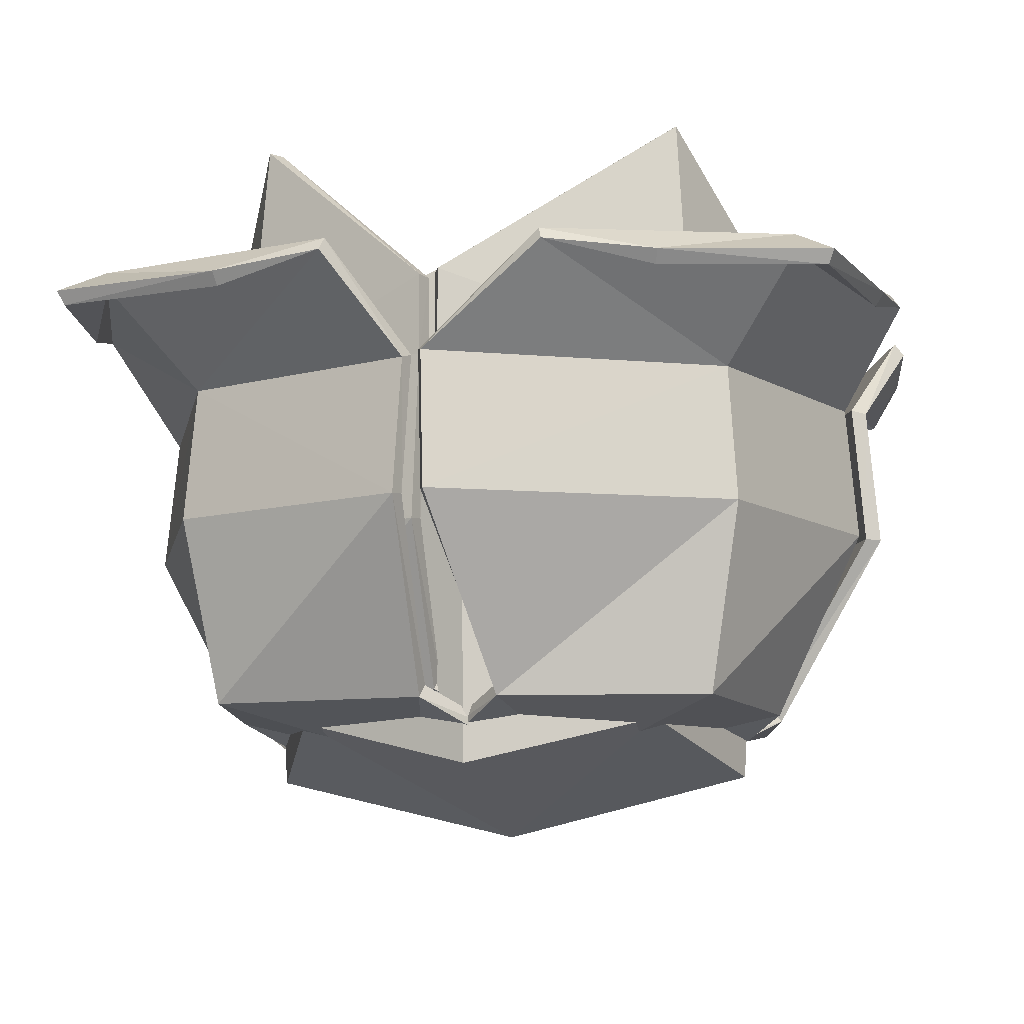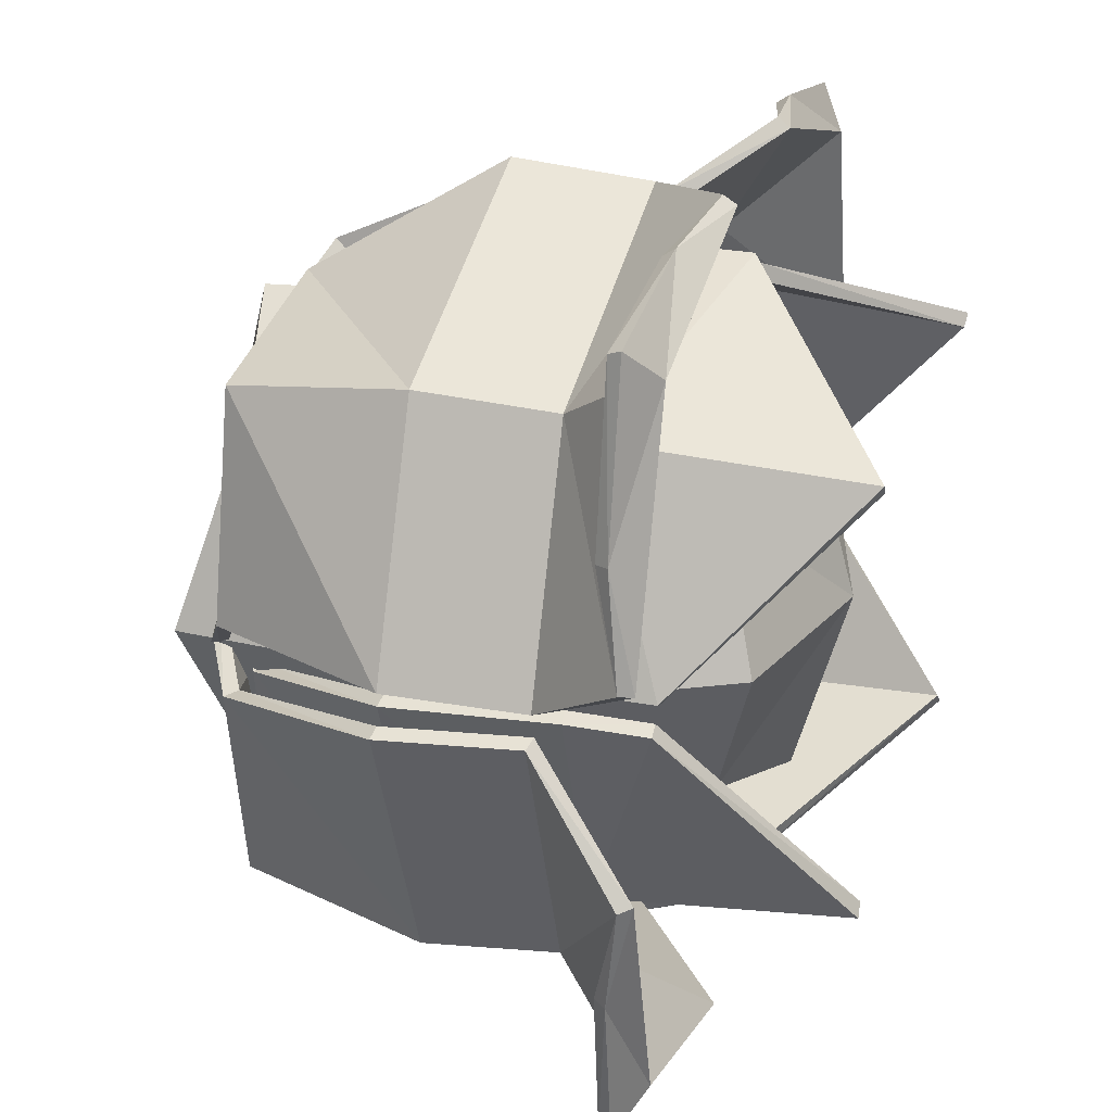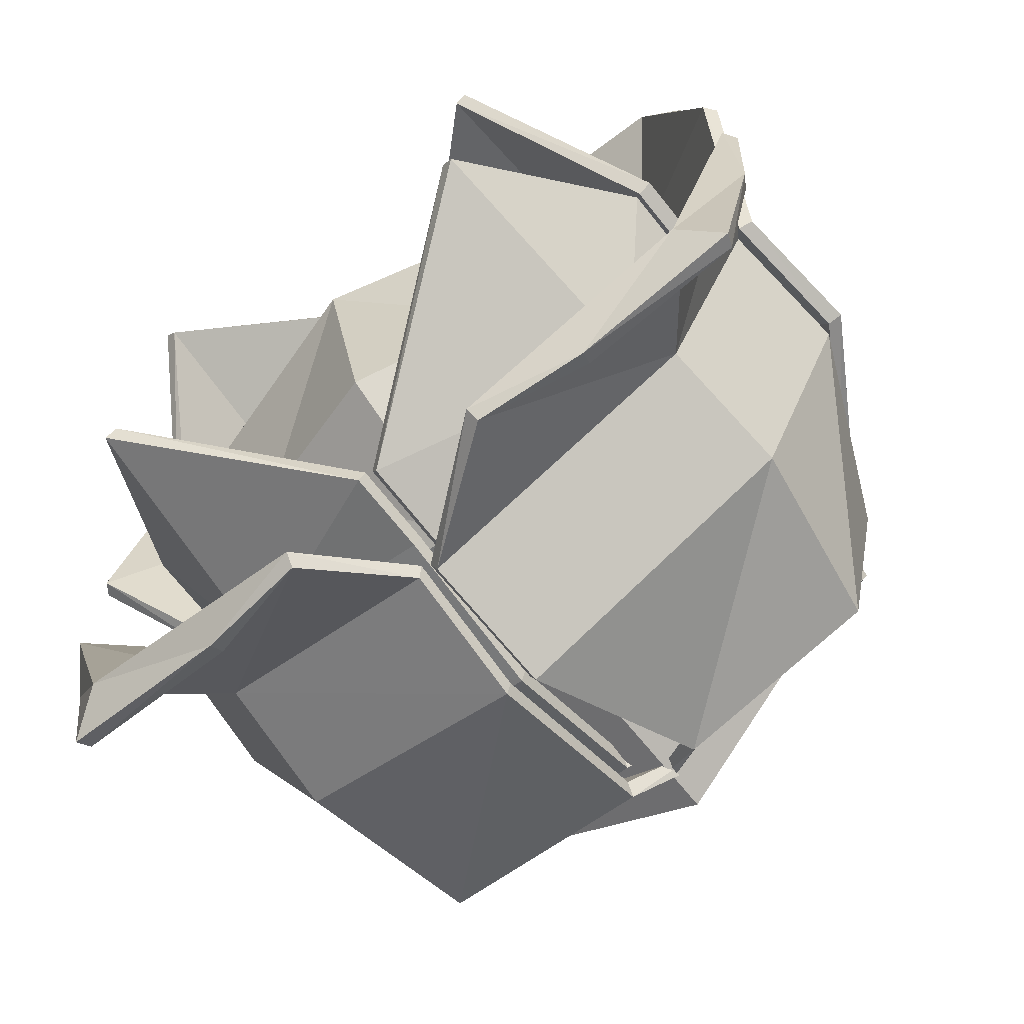
<metadata>
{"format":"obj","ext":"obj","renderer":"f3d","projection":"perspective","resolution":1024,"background":"white","views":[{"elev":-10.1,"azim":100.9,"up":"+Y"},{"elev":26.6,"azim":106.9,"up":"+Z"},{"elev":-73.4,"azim":-141.1,"up":"+Z"}]}
</metadata>
<code>
o Lettuce_Whole_Cube.025
v 0.3337 -0.5268 0.06825
v -0.07613 -0.5268 -0.3415
v 0.4533 -0.4507 -0.05988
v 0.052 -0.4507 -0.4612
v 0.629 -0.1643 0.0231
v 0.061 -0.1643 -0.5953
v 0.61 0.1509 0.03242
v 0.05167 0.1509 -0.5763
v 0.1538 -0.5268 0.2481
v -0.256 -0.5268 -0.1616
v 0.1288 -0.5268 -0.1366
v 0.3994 -0.4507 -0.3876
v 0.4458 -0.1643 -0.4339
v 0.4316 0.1509 -0.4197
v -0.05113 -0.5268 0.04325
v -0.06825 -0.5268 0.3337
v 0.3415 -0.5268 -0.07613
v 0.05988 -0.4507 0.4533
v 0.4612 -0.4507 0.052
v -0.0231 -0.1643 0.629
v 0.5953 -0.1643 0.061
v -0.03242 0.1509 0.61
v 0.5763 0.1509 0.05167
v -0.2481 -0.5268 0.1538
v 0.1616 -0.5268 -0.256
v 0.1366 -0.5268 0.1288
v 0.3876 -0.4507 0.3994
v 0.4339 -0.1643 0.4458
v 0.4197 0.1509 0.4316
v -0.04325 -0.5268 -0.05113
v 0.06825 -0.5268 -0.3337
v -0.3415 -0.5268 0.07613
v -0.05988 -0.4507 -0.4533
v -0.4612 -0.4507 -0.052
v 0.0231 -0.1643 -0.629
v -0.5953 -0.1643 -0.061
v 0.03242 0.1509 -0.61
v -0.5763 0.1509 -0.05167
v 0.2481 -0.5268 -0.1538
v -0.1616 -0.5268 0.256
v -0.1366 -0.5268 -0.1288
v -0.3876 -0.4507 -0.3994
v -0.4339 -0.1643 -0.4458
v -0.4197 0.1509 -0.4316
v 0.04325 -0.5268 0.05113
v -0.3337 -0.5268 -0.06825
v 0.07613 -0.5268 0.3415
v -0.4533 -0.4507 0.05988
v -0.052 -0.4507 0.4612
v -0.629 -0.1643 -0.0231
v -0.061 -0.1643 0.5953
v -0.61 0.1509 -0.03242
v -0.05167 0.1509 0.5763
v -0.1538 -0.5268 -0.2481
v 0.256 -0.5268 0.1616
v -0.1288 -0.5268 0.1366
v -0.3994 -0.4507 0.3876
v -0.4458 -0.1643 0.4339
v -0.4316 0.1509 0.4197
v 0.05113 -0.5268 -0.04325
v 0.61 0.3077 0.03242
v 0.05167 0.3077 -0.5763
v 0.4006 0.6321 -0.3896
v -0.03242 0.3077 0.61
v 0.5763 0.3077 0.05167
v 0.3896 0.6321 0.4006
v 0.03242 0.3077 -0.61
v -0.5763 0.3077 -0.05167
v -0.3896 0.6321 -0.4006
v -0.61 0.3077 -0.03242
v -0.05167 0.3077 0.5763
v -0.4006 0.6321 0.3896
v 0.3376 -0.5573 0.06635
v -0.07415 -0.5573 -0.3455
v 0.4726 -0.4738 -0.06657
v 0.0589 -0.4743 -0.4798
v 0.6579 -0.1676 0.01276
v 0.07164 -0.168 -0.624
v 0.6385 0.1528 0.0208
v 0.06377 0.1528 -0.6045
v 0.1538 -0.5576 0.2481
v -0.256 -0.5576 -0.1616
v 0.1317 -0.5573 -0.1396
v 0.4158 -0.4712 -0.4037
v 0.4675 -0.1687 -0.4554
v 0.4535 0.153 -0.4413
v -0.05113 -0.5576 0.04325
v -0.06635 -0.5573 0.3376
v 0.3455 -0.5573 -0.07415
v 0.06657 -0.4738 0.4726
v 0.4798 -0.4743 0.0589
v -0.01276 -0.1676 0.6579
v 0.624 -0.168 0.07164
v -0.0208 0.1528 0.6385
v 0.6045 0.1528 0.06377
v -0.2481 -0.5576 0.1538
v 0.1616 -0.5576 -0.256
v 0.1396 -0.5573 0.1317
v 0.4037 -0.4712 0.4158
v 0.4554 -0.1687 0.4675
v 0.4413 0.153 0.4535
v -0.04325 -0.5576 -0.05113
v 0.06635 -0.5573 -0.3376
v -0.3455 -0.5573 0.07415
v -0.06657 -0.4738 -0.4726
v -0.4798 -0.4743 -0.0589
v 0.01276 -0.1676 -0.6579
v -0.624 -0.168 -0.07164
v 0.0208 0.1528 -0.6385
v -0.6045 0.1528 -0.06377
v 0.2481 -0.5576 -0.1538
v -0.1616 -0.5576 0.256
v -0.1396 -0.5573 -0.1317
v -0.4037 -0.4712 -0.4158
v -0.4554 -0.1687 -0.4675
v -0.4413 0.153 -0.4535
v 0.04325 -0.5576 0.05113
v -0.3376 -0.5573 -0.06635
v 0.07415 -0.5573 0.3455
v -0.4726 -0.4738 0.06657
v -0.0589 -0.4743 0.4798
v -0.6579 -0.1676 -0.01276
v -0.07164 -0.168 0.624
v -0.6385 0.1528 -0.0208
v -0.06377 0.1528 0.6045
v -0.1538 -0.5576 -0.2481
v 0.256 -0.5576 0.1616
v -0.1317 -0.5573 0.1396
v -0.4158 -0.4712 0.4037
v -0.4675 -0.1687 0.4554
v -0.4535 0.153 0.4413
v 0.05113 -0.5576 -0.04325
v 0.6384 0.3096 0.02055
v 0.06407 0.3096 -0.6044
v 0.4229 0.6342 -0.4108
v -0.02055 0.3096 0.6384
v 0.6044 0.3096 0.06407
v 0.4108 0.6342 0.4229
v 0.02055 0.3096 -0.6384
v -0.6044 0.3096 -0.06407
v -0.4108 0.6342 -0.4229
v -0.6384 0.3096 -0.02055
v -0.06407 0.3096 0.6044
v -0.4229 0.6342 0.4108
v 0.3943 -0.5641 0.08066
v -0.08997 -0.5641 -0.4036
v 0.5357 -0.4743 -0.07077
v 0.06145 -0.4743 -0.5451
v 0.7434 -0.1358 0.0273
v 0.07209 -0.1358 -0.7036
v 0.7209 0.1313 0.03832
v 0.06107 0.1313 -0.681
v 0.8045 0.3273 -0.2046
v 0.1953 0.3273 -0.8138
v 0.7995 0.2785 -0.4197
v 0.4122 0.2785 -0.807
v 0.1522 -0.5641 -0.1615
v 0.472 -0.4743 -0.458
v 0.5268 -0.1358 -0.5128
v 0.51 0.1313 -0.4961
v 0.6733 0.3273 -0.6593
v 0.7445 0.2763 -0.7334
v -0.08066 -0.5641 0.3943
v 0.4036 -0.5641 -0.08997
v 0.07077 -0.4743 0.5357
v 0.5451 -0.4743 0.06145
v -0.0273 -0.1358 0.7434
v 0.7036 -0.1358 0.07209
v -0.03832 0.1313 0.7209
v 0.681 0.1313 0.06107
v 0.2046 0.3273 0.8045
v 0.8138 0.3273 0.1953
v 0.4197 0.2785 0.7995
v 0.807 0.2785 0.4122
v 0.1615 -0.5641 0.1522
v 0.458 -0.4743 0.472
v 0.5128 -0.1358 0.5268
v 0.4961 0.1313 0.51
v 0.6593 0.3273 0.6733
v 0.7334 0.2763 0.7445
v 0.08066 -0.5641 -0.3943
v -0.4036 -0.5641 0.08997
v -0.07077 -0.4743 -0.5357
v -0.5451 -0.4743 -0.06145
v 0.0273 -0.1358 -0.7434
v -0.7036 -0.1358 -0.07209
v 0.03832 0.1313 -0.7209
v -0.681 0.1313 -0.06107
v -0.2046 0.3273 -0.8045
v -0.8138 0.3273 -0.1953
v -0.4197 0.2785 -0.7995
v -0.807 0.2785 -0.4122
v -0.1615 -0.5641 -0.1522
v -0.458 -0.4743 -0.472
v -0.5128 -0.1358 -0.5268
v -0.4961 0.1313 -0.51
v -0.6593 0.3273 -0.6733
v -0.7334 0.2763 -0.7445
v -0.3943 -0.5641 -0.08066
v 0.08997 -0.5641 0.4036
v -0.5357 -0.4743 0.07077
v -0.06145 -0.4743 0.5451
v -0.7434 -0.1358 -0.0273
v -0.07209 -0.1358 0.7036
v -0.7209 0.1313 -0.03832
v -0.06107 0.1313 0.681
v -0.8045 0.3273 0.2046
v -0.1953 0.3273 0.8138
v -0.7995 0.2785 0.4197
v -0.4122 0.2785 0.807
v -0.1522 -0.5641 0.1615
v -0.472 -0.4743 0.458
v -0.5268 -0.1358 0.5128
v -0.51 0.1313 0.4961
v -0.6733 0.3273 0.6593
v -0.7445 0.2763 0.7334
v 0.3982 -0.5946 0.07876
v -0.08799 -0.5946 -0.4076
v 0.555 -0.4973 -0.07746
v 0.06835 -0.4978 -0.5637
v 0.7723 -0.1386 0.01695
v 0.08275 -0.139 -0.7323
v 0.749 0.1247 0.02758
v 0.07193 0.1223 -0.7084
v 0.8226 0.3032 -0.2111
v 0.2017 0.3022 -0.8306
v 0.7816 0.2538 -0.4153
v 0.4074 0.2532 -0.7901
v 0.1551 -0.5947 -0.1645
v 0.4885 -0.4947 -0.4742
v 0.5486 -0.1397 -0.5343
v 0.5303 0.1192 -0.5159
v 0.671 0.2966 -0.6576
v 0.7329 0.2501 -0.722
v -0.07876 -0.5946 0.3982
v 0.4076 -0.5946 -0.08799
v 0.07746 -0.4973 0.555
v 0.5637 -0.4978 0.06835
v -0.01695 -0.1386 0.7723
v 0.7323 -0.139 0.08275
v -0.02758 0.1247 0.749
v 0.7084 0.1223 0.07193
v 0.2111 0.3032 0.8226
v 0.8306 0.3022 0.2017
v 0.4153 0.2538 0.7816
v 0.7901 0.2532 0.4074
v 0.1645 -0.5947 0.1551
v 0.4742 -0.4947 0.4885
v 0.5343 -0.1397 0.5486
v 0.5159 0.1192 0.5303
v 0.6576 0.2966 0.671
v 0.722 0.2501 0.7329
v 0.07876 -0.5946 -0.3982
v -0.4076 -0.5946 0.08799
v -0.07746 -0.4973 -0.555
v -0.5637 -0.4978 -0.06835
v 0.01695 -0.1386 -0.7723
v -0.7323 -0.139 -0.08275
v 0.02758 0.1247 -0.749
v -0.7084 0.1223 -0.07193
v -0.2111 0.3032 -0.8226
v -0.8306 0.3022 -0.2017
v -0.4153 0.2538 -0.7816
v -0.7901 0.2532 -0.4074
v -0.1645 -0.5947 -0.1551
v -0.4742 -0.4947 -0.4885
v -0.5343 -0.1397 -0.5486
v -0.5159 0.1192 -0.5303
v -0.6576 0.2966 -0.671
v -0.722 0.2501 -0.7329
v -0.3982 -0.5946 -0.07876
v 0.08799 -0.5946 0.4076
v -0.555 -0.4973 0.07746
v -0.06835 -0.4978 0.5637
v -0.7723 -0.1386 -0.01695
v -0.08275 -0.139 0.7323
v -0.749 0.1247 -0.02758
v -0.07193 0.1223 0.7084
v -0.8226 0.3032 0.2111
v -0.2017 0.3022 0.8306
v -0.7816 0.2538 0.4153
v -0.4074 0.2532 0.7901
v -0.1551 -0.5947 0.1645
v -0.4885 -0.4947 0.4742
v -0.5486 -0.1397 0.5343
v -0.5303 0.1192 0.5159
v -0.671 0.2966 0.6576
v -0.7329 0.2501 0.722
v -0.5281 0.1071 0
v -0 0.1071 -0.5281
v 0 0.1071 0.5281
v 0 0.5198 0
v 0 -0.7343 0
v 0.5281 0.1071 -0
v -0.3961 0.1071 0.3961
v -0.3961 0.1071 -0.3961
v 0.3961 0.1071 -0.3961
v 0.3961 0.1071 0.3961
v -0 -0.6164 -0.4846
v -0 0.4166 -0.3683
v 0 -0.6164 0.4846
v 0 0.4166 0.3683
v -0.4846 -0.6164 0
v -0.3683 0.4166 0
v 0.4846 -0.6164 -0
v 0.3683 0.4166 -0
v -0.3495 -0.5247 0.3495
v -0.281 0.3364 0.281
v -0.3495 -0.5247 -0.3495
v -0.281 0.3364 -0.281
v 0.3495 -0.5247 0.3495
v 0.281 0.3364 0.281
v 0.3495 -0.5247 -0.3495
v 0.281 0.3364 -0.281
f 11 3 12
f 3 13 12
f 5 14 13
f 2 15 11
f 11 9 1
f 6 14 8
f 12 6 4
f 11 4 2
f 26 18 27
f 18 28 27
f 20 29 28
f 17 30 26
f 26 24 16
f 21 29 23
f 27 21 19
f 26 19 17
f 41 33 42
f 33 43 42
f 35 44 43
f 32 45 41
f 41 39 31
f 36 44 38
f 42 36 34
f 41 34 32
f 56 48 57
f 48 58 57
f 50 59 58
f 47 60 56
f 56 54 46
f 51 59 53
f 57 51 49
f 56 49 47
f 59 71 53
f 44 68 38
f 14 62 8
f 29 65 23
f 59 70 72
f 44 67 69
f 14 61 63
f 29 64 66
f 83 75 73
f 85 75 84
f 86 77 85
f 83 82 74
f 81 83 73
f 78 86 85
f 78 84 76
f 76 83 74
f 98 90 88
f 100 90 99
f 101 92 100
f 98 97 89
f 96 98 88
f 93 101 100
f 93 99 91
f 91 98 89
f 113 105 103
f 115 105 114
f 116 107 115
f 113 112 104
f 111 113 103
f 108 116 115
f 108 114 106
f 106 113 104
f 128 120 118
f 130 120 129
f 131 122 130
f 128 127 119
f 126 128 118
f 123 131 130
f 123 129 121
f 121 128 119
f 143 131 125
f 140 116 110
f 134 86 80
f 137 101 95
f 131 142 124
f 116 139 109
f 86 133 79
f 101 136 94
f 2 76 74
f 1 75 3
f 4 78 76
f 3 77 5
f 6 80 78
f 5 79 7
f 10 87 15
f 1 81 73
f 2 82 10
f 15 81 9
f 17 91 89
f 16 90 18
f 19 93 91
f 18 92 20
f 21 95 93
f 20 94 22
f 25 102 30
f 16 96 88
f 17 97 25
f 30 96 24
f 32 106 104
f 31 105 33
f 34 108 106
f 33 107 35
f 36 110 108
f 35 109 37
f 40 117 45
f 31 111 103
f 32 112 40
f 45 111 39
f 47 121 119
f 46 120 48
f 49 123 121
f 48 122 50
f 51 125 123
f 50 124 52
f 55 132 60
f 46 126 118
f 47 127 55
f 60 126 54
f 63 134 62
f 63 133 135
f 66 137 65
f 66 136 138
f 69 140 68
f 69 139 141
f 72 143 71
f 72 142 144
f 71 125 53
f 68 110 38
f 62 80 8
f 65 95 23
f 70 124 142
f 67 109 139
f 61 79 133
f 64 94 136
f 157 147 158
f 147 159 158
f 149 160 159
f 160 153 161
f 161 155 162
f 161 156 154
f 160 154 152
f 150 160 152
f 158 150 148
f 157 148 146
f 175 165 176
f 165 177 176
f 167 178 177
f 178 171 179
f 179 173 180
f 179 174 172
f 178 172 170
f 168 178 170
f 176 168 166
f 175 166 164
f 193 183 194
f 183 195 194
f 185 196 195
f 196 189 197
f 197 191 198
f 197 192 190
f 196 190 188
f 186 196 188
f 194 186 184
f 193 184 182
f 211 201 212
f 201 213 212
f 203 214 213
f 214 207 215
f 215 209 216
f 215 210 208
f 214 208 206
f 204 214 206
f 212 204 202
f 211 202 200
f 229 219 217
f 231 219 230
f 232 221 231
f 232 225 223
f 233 227 225
f 228 233 226
f 226 232 224
f 222 232 231
f 222 230 220
f 220 229 218
f 247 237 235
f 249 237 248
f 250 239 249
f 250 243 241
f 251 245 243
f 246 251 244
f 244 250 242
f 240 250 249
f 240 248 238
f 238 247 236
f 265 255 253
f 267 255 266
f 268 257 267
f 268 261 259
f 269 263 261
f 264 269 262
f 262 268 260
f 258 268 267
f 258 266 256
f 256 265 254
f 283 273 271
f 285 273 284
f 286 275 285
f 286 279 277
f 287 281 279
f 282 287 280
f 280 286 278
f 276 286 285
f 276 284 274
f 274 283 272
f 146 220 218
f 145 219 147
f 148 222 220
f 147 221 149
f 150 224 222
f 149 223 151
f 154 224 152
f 153 223 225
f 156 234 228
f 156 226 154
f 155 225 227
f 155 234 162
f 164 238 236
f 163 237 165
f 166 240 238
f 165 239 167
f 168 242 240
f 167 241 169
f 172 242 170
f 171 241 243
f 174 252 246
f 174 244 172
f 173 243 245
f 173 252 180
f 182 256 254
f 181 255 183
f 184 258 256
f 183 257 185
f 186 260 258
f 185 259 187
f 190 260 188
f 189 259 261
f 192 270 264
f 192 262 190
f 191 261 263
f 175 247 163
f 191 270 198
f 211 283 199
f 200 274 272
f 199 273 201
f 202 276 274
f 201 275 203
f 204 278 276
f 203 277 205
f 208 278 206
f 207 277 279
f 210 288 282
f 210 280 208
f 209 279 281
f 157 229 145
f 209 288 216
f 193 265 181
f 289 307 295
f 289 308 304
f 289 310 296
f 289 309 303
f 290 309 296
f 290 310 300
f 290 314 297
f 290 313 299
f 291 311 298
f 291 312 302
f 291 308 295
f 291 307 301
f 292 314 300
f 292 310 304
f 292 308 302
f 292 312 306
f 293 309 299
f 293 313 305
f 293 311 301
f 293 307 303
f 294 313 297
f 294 314 306
f 294 312 298
f 294 311 305
f 11 1 3
f 3 5 13
f 5 7 14
f 2 10 15
f 11 15 9
f 6 13 14
f 12 13 6
f 11 12 4
f 26 16 18
f 18 20 28
f 20 22 29
f 17 25 30
f 26 30 24
f 21 28 29
f 27 28 21
f 26 27 19
f 41 31 33
f 33 35 43
f 35 37 44
f 32 40 45
f 41 45 39
f 36 43 44
f 42 43 36
f 41 42 34
f 56 46 48
f 48 50 58
f 50 52 59
f 47 55 60
f 56 60 54
f 51 58 59
f 57 58 51
f 56 57 49
f 59 72 71
f 44 69 68
f 14 63 62
f 29 66 65
f 59 52 70
f 44 37 67
f 14 7 61
f 29 22 64
f 83 84 75
f 85 77 75
f 86 79 77
f 83 87 82
f 81 87 83
f 78 80 86
f 78 85 84
f 76 84 83
f 98 99 90
f 100 92 90
f 101 94 92
f 98 102 97
f 96 102 98
f 93 95 101
f 93 100 99
f 91 99 98
f 113 114 105
f 115 107 105
f 116 109 107
f 113 117 112
f 111 117 113
f 108 110 116
f 108 115 114
f 106 114 113
f 128 129 120
f 130 122 120
f 131 124 122
f 128 132 127
f 126 132 128
f 123 125 131
f 123 130 129
f 121 129 128
f 143 144 131
f 140 141 116
f 134 135 86
f 137 138 101
f 131 144 142
f 116 141 139
f 86 135 133
f 101 138 136
f 2 4 76
f 1 73 75
f 4 6 78
f 3 75 77
f 6 8 80
f 5 77 79
f 10 82 87
f 1 9 81
f 2 74 82
f 15 87 81
f 17 19 91
f 16 88 90
f 19 21 93
f 18 90 92
f 21 23 95
f 20 92 94
f 25 97 102
f 16 24 96
f 17 89 97
f 30 102 96
f 32 34 106
f 31 103 105
f 34 36 108
f 33 105 107
f 36 38 110
f 35 107 109
f 40 112 117
f 31 39 111
f 32 104 112
f 45 117 111
f 47 49 121
f 46 118 120
f 49 51 123
f 48 120 122
f 51 53 125
f 50 122 124
f 55 127 132
f 46 54 126
f 47 119 127
f 60 132 126
f 63 135 134
f 63 61 133
f 66 138 137
f 66 64 136
f 69 141 140
f 69 67 139
f 72 144 143
f 72 70 142
f 71 143 125
f 68 140 110
f 62 134 80
f 65 137 95
f 70 52 124
f 67 37 109
f 61 7 79
f 64 22 94
f 157 145 147
f 147 149 159
f 149 151 160
f 160 151 153
f 161 153 155
f 161 162 156
f 160 161 154
f 150 159 160
f 158 159 150
f 157 158 148
f 175 163 165
f 165 167 177
f 167 169 178
f 178 169 171
f 179 171 173
f 179 180 174
f 178 179 172
f 168 177 178
f 176 177 168
f 175 176 166
f 193 181 183
f 183 185 195
f 185 187 196
f 196 187 189
f 197 189 191
f 197 198 192
f 196 197 190
f 186 195 196
f 194 195 186
f 193 194 184
f 211 199 201
f 201 203 213
f 203 205 214
f 214 205 207
f 215 207 209
f 215 216 210
f 214 215 208
f 204 213 214
f 212 213 204
f 211 212 202
f 229 230 219
f 231 221 219
f 232 223 221
f 232 233 225
f 233 234 227
f 228 234 233
f 226 233 232
f 222 224 232
f 222 231 230
f 220 230 229
f 247 248 237
f 249 239 237
f 250 241 239
f 250 251 243
f 251 252 245
f 246 252 251
f 244 251 250
f 240 242 250
f 240 249 248
f 238 248 247
f 265 266 255
f 267 257 255
f 268 259 257
f 268 269 261
f 269 270 263
f 264 270 269
f 262 269 268
f 258 260 268
f 258 267 266
f 256 266 265
f 283 284 273
f 285 275 273
f 286 277 275
f 286 287 279
f 287 288 281
f 282 288 287
f 280 287 286
f 276 278 286
f 276 285 284
f 274 284 283
f 146 148 220
f 145 217 219
f 148 150 222
f 147 219 221
f 150 152 224
f 149 221 223
f 154 226 224
f 153 151 223
f 156 162 234
f 156 228 226
f 155 153 225
f 155 227 234
f 164 166 238
f 163 235 237
f 166 168 240
f 165 237 239
f 168 170 242
f 167 239 241
f 172 244 242
f 171 169 241
f 174 180 252
f 174 246 244
f 173 171 243
f 173 245 252
f 182 184 256
f 181 253 255
f 184 186 258
f 183 255 257
f 186 188 260
f 185 257 259
f 190 262 260
f 189 187 259
f 192 198 270
f 192 264 262
f 191 189 261
f 175 164 247
f 164 236 247
f 247 235 163
f 191 263 270
f 211 200 283
f 200 272 283
f 283 271 199
f 200 202 274
f 199 271 273
f 202 204 276
f 201 273 275
f 204 206 278
f 203 275 277
f 208 280 278
f 207 205 277
f 210 216 288
f 210 282 280
f 209 207 279
f 157 146 229
f 146 218 229
f 229 217 145
f 209 281 288
f 193 182 265
f 182 254 265
f 265 253 181
f 289 303 307
f 289 295 308
f 289 304 310
f 289 296 309
f 290 299 309
f 290 296 310
f 290 300 314
f 290 297 313
f 291 301 311
f 291 298 312
f 291 302 308
f 291 295 307
f 292 306 314
f 292 300 310
f 292 304 308
f 292 302 312
f 293 303 309
f 293 299 313
f 293 305 311
f 293 301 307
f 294 305 313
f 294 297 314
f 294 306 312
f 294 298 311

</code>
